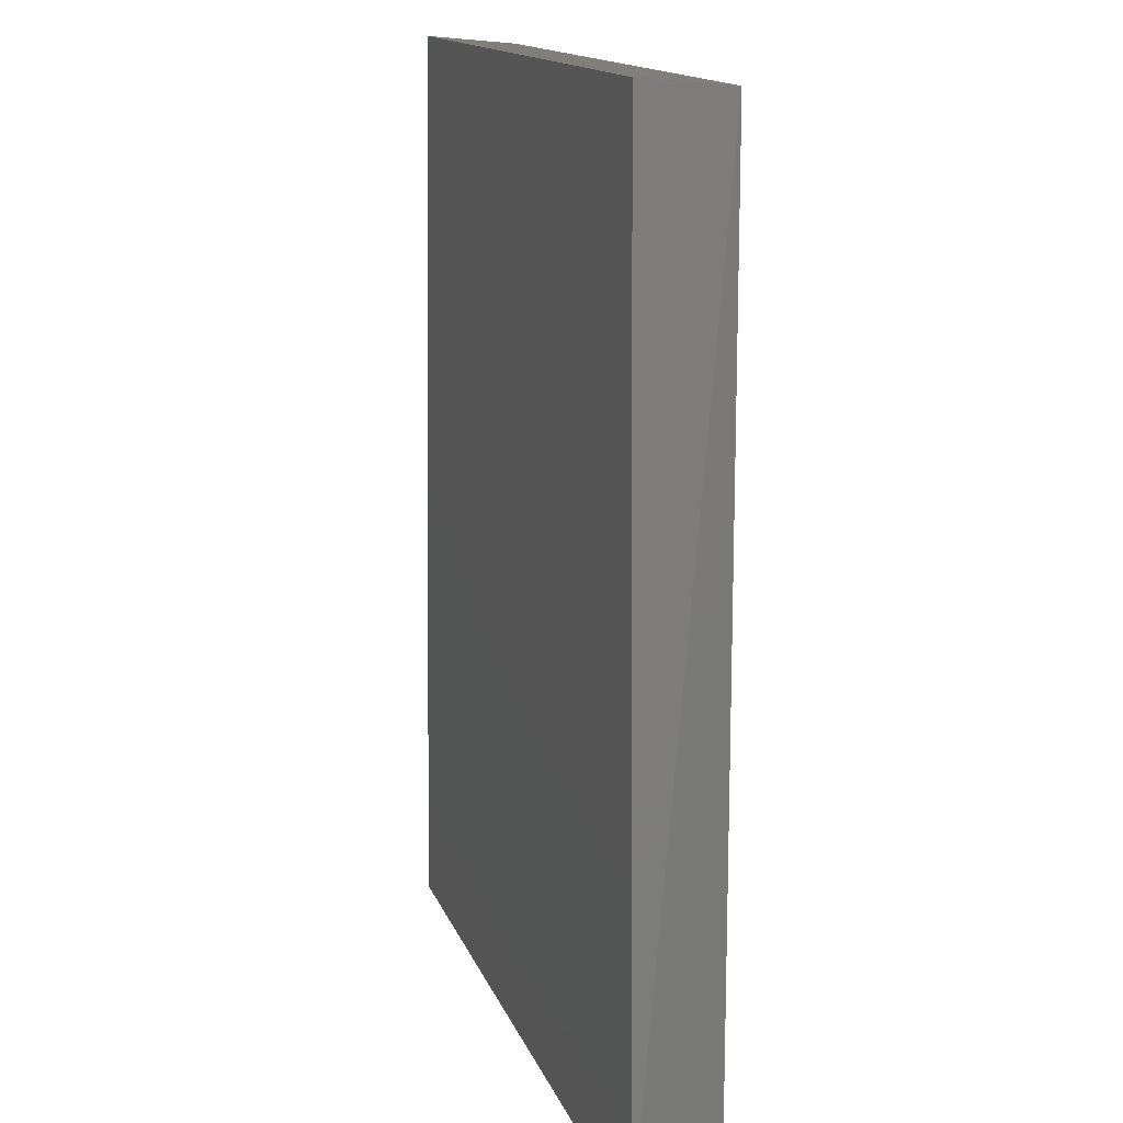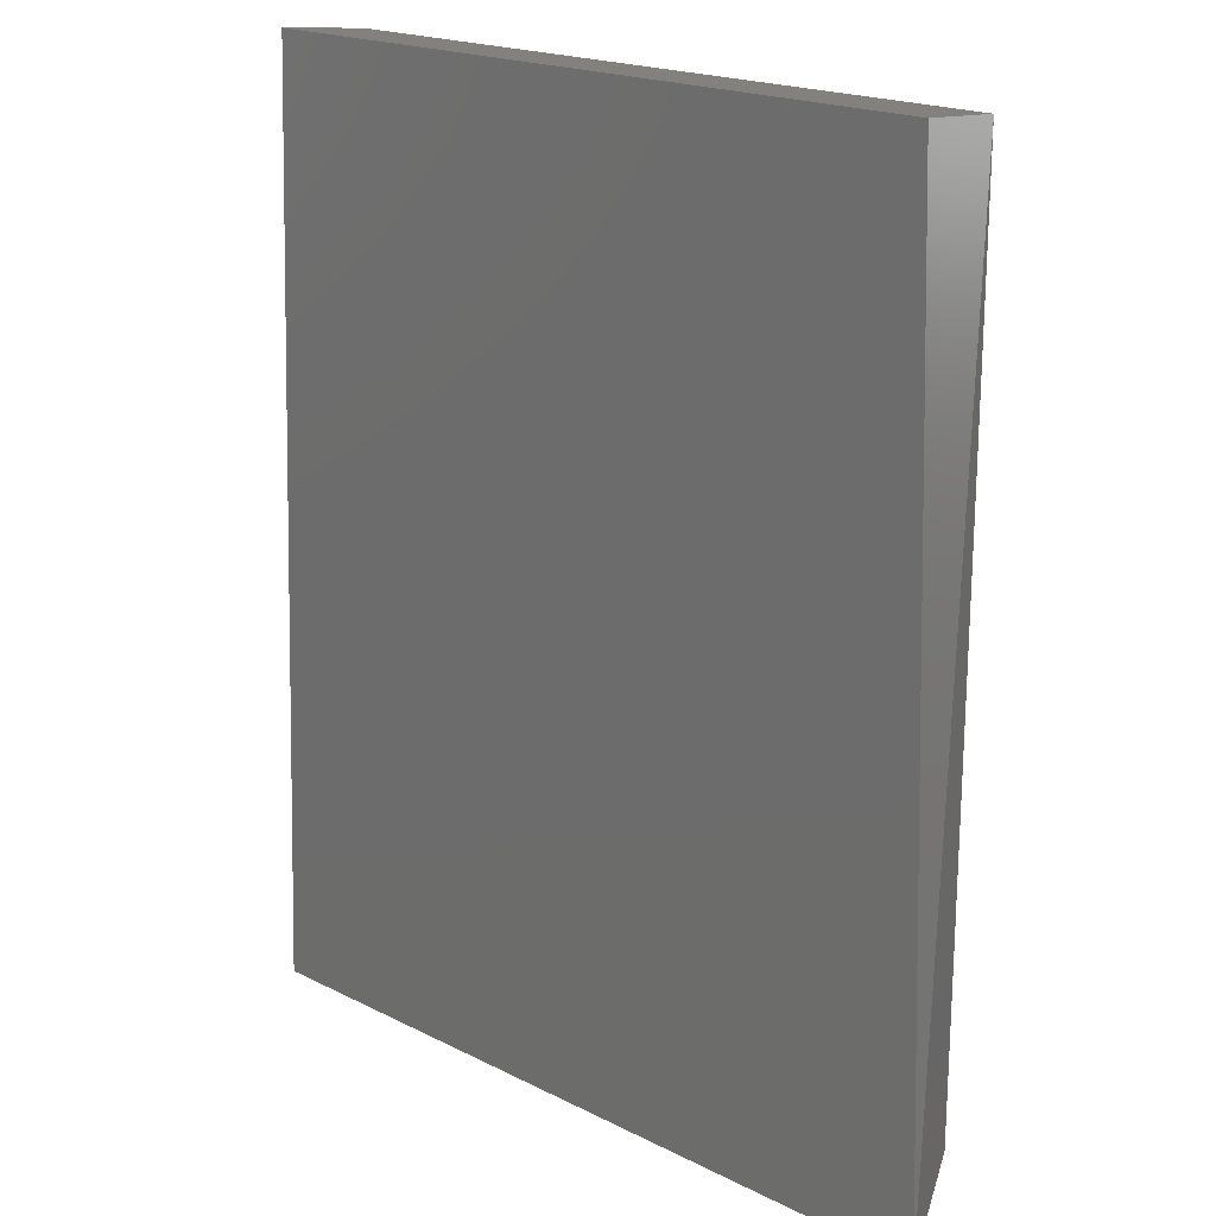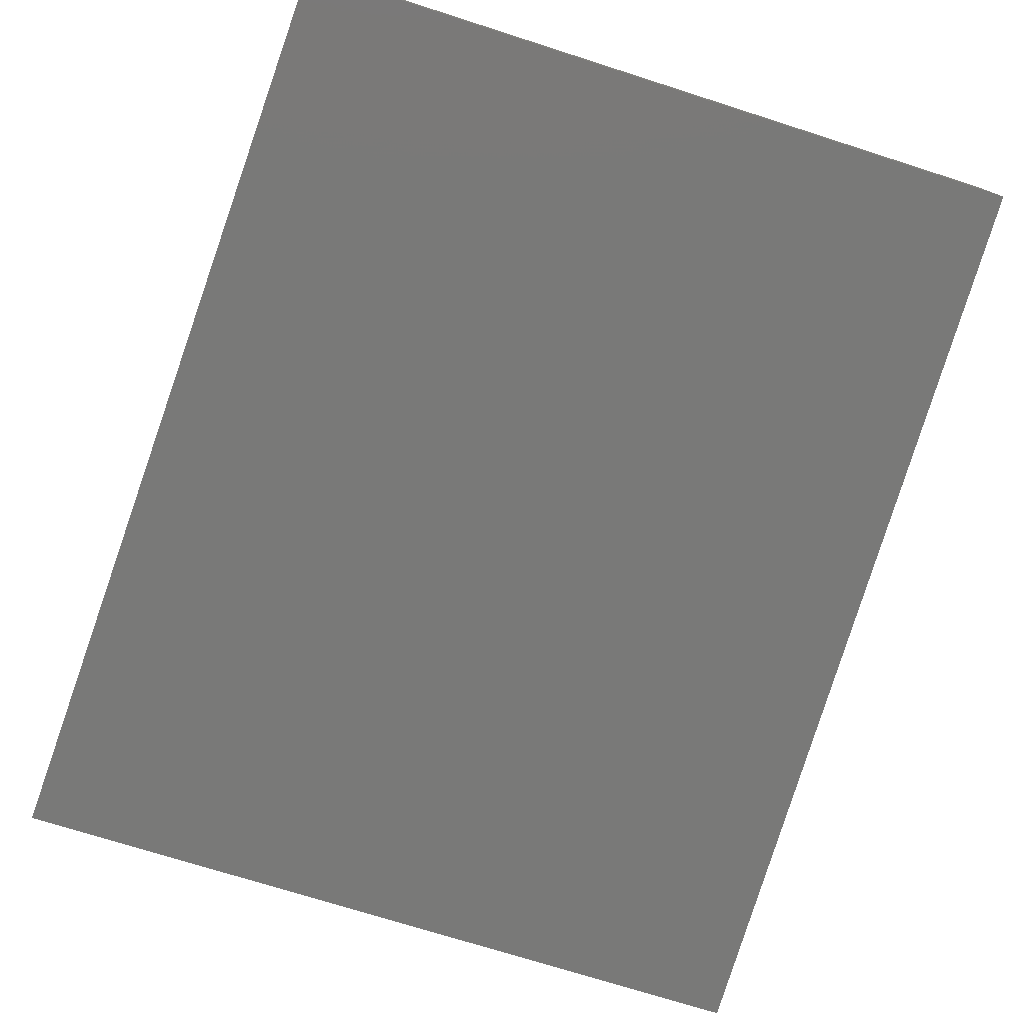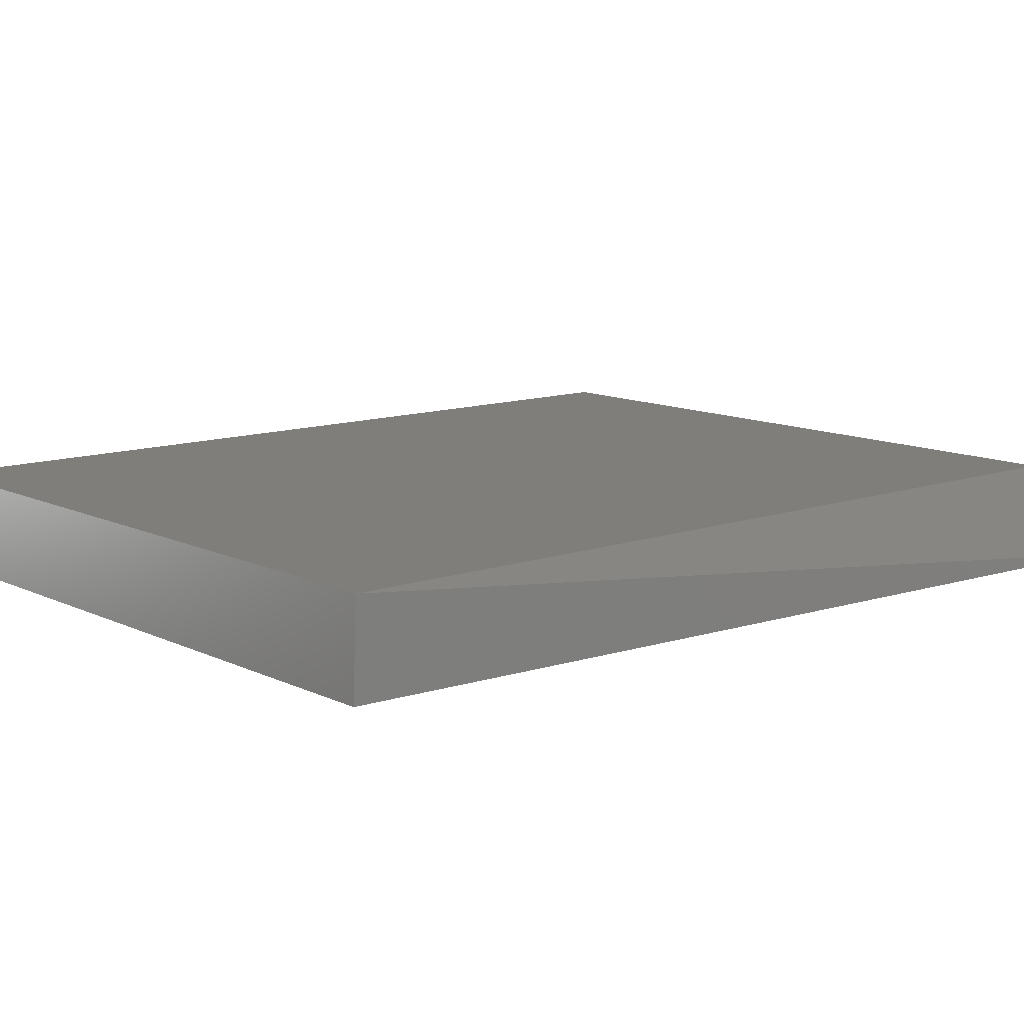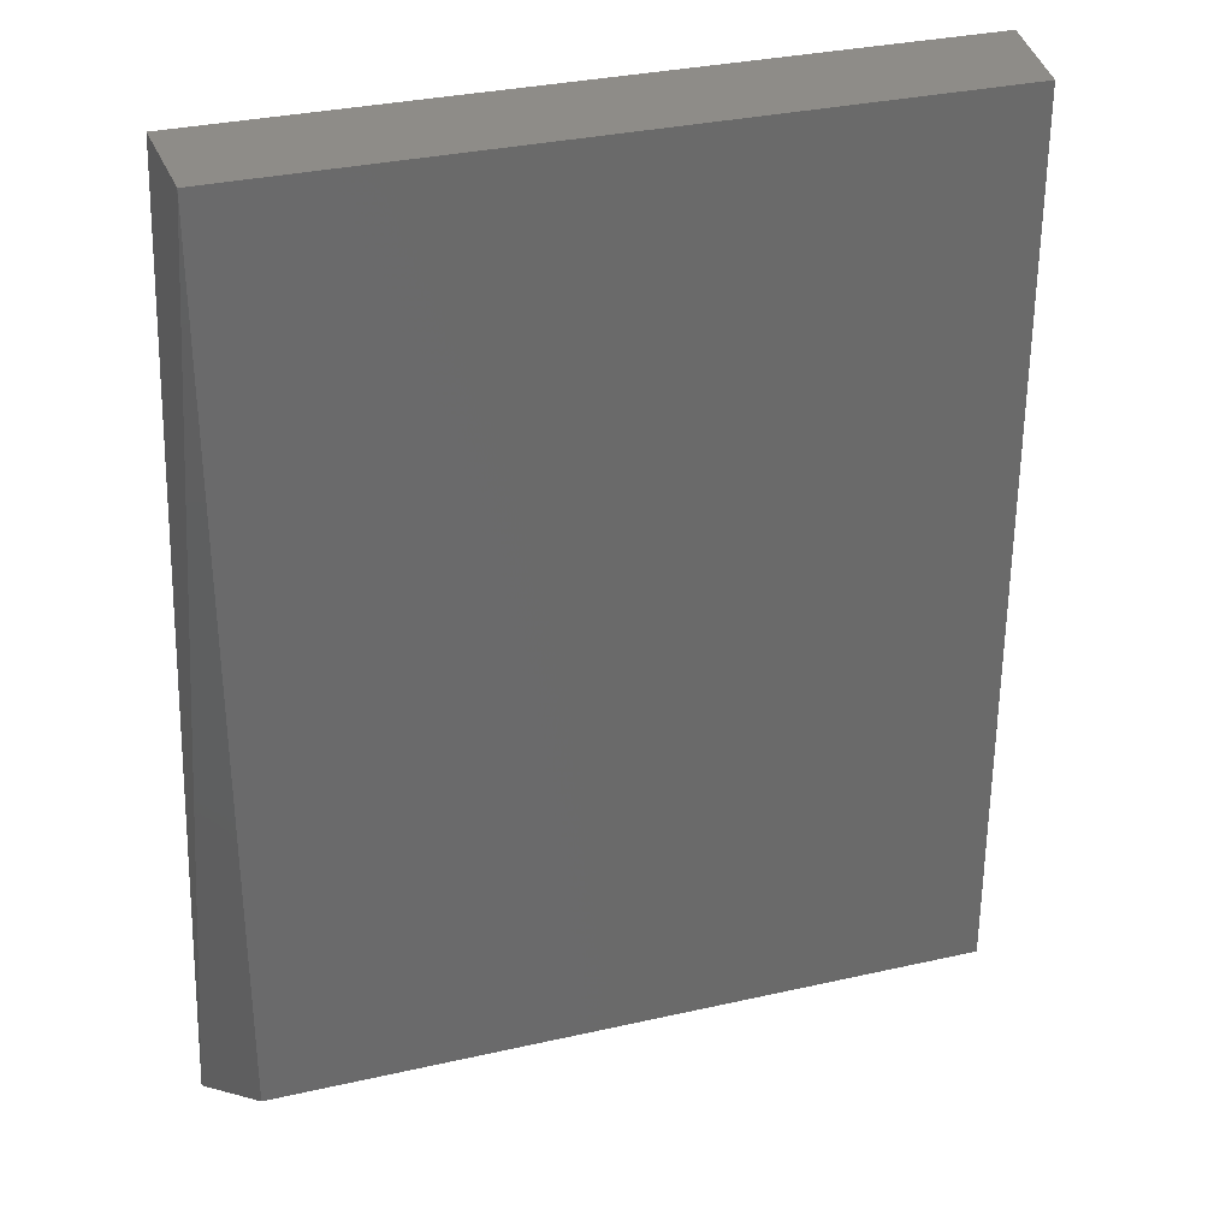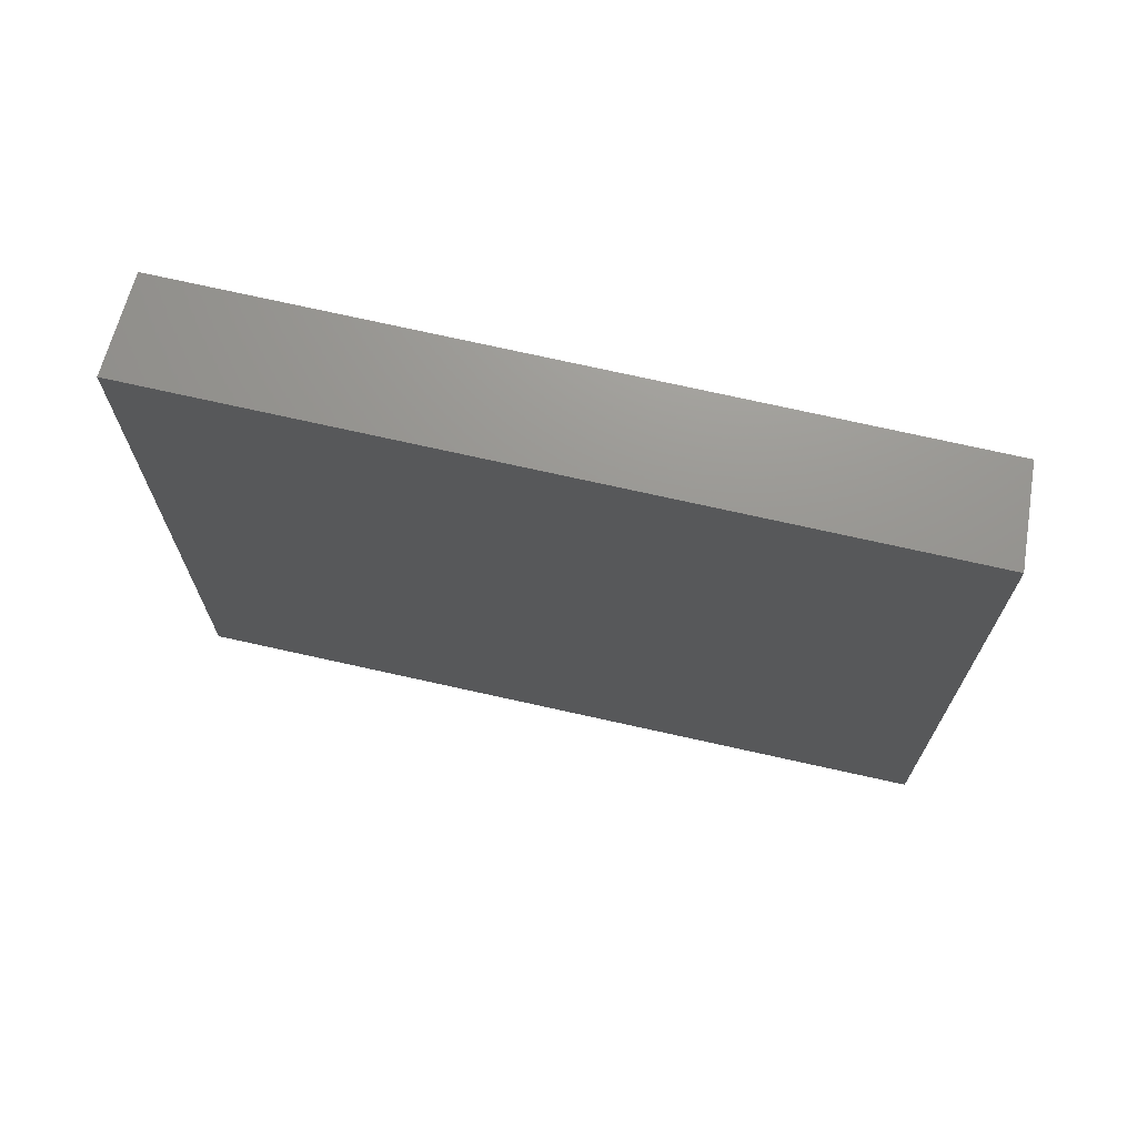
<metadata>
{"format":"stl","ext":"stl","renderer":"f3d","projection":"perspective","resolution":1024,"background":"white","views":[{"elev":14.4,"azim":74.4,"up":"+Z"},{"elev":19.6,"azim":43.0,"up":"+Z"},{"elev":-71.7,"azim":-17.8,"up":"+Y"},{"elev":11.4,"azim":49.4,"up":"+Y"},{"elev":32.4,"azim":162.4,"up":"+Z"},{"elev":76.3,"azim":12.4,"up":"+Z"}]}
</metadata>
<code>
# stl→obj: 8 verts, 12 faces
v -0.2379 0.2769 0.488
v -0.2693 0.2729 -0.3803
v 0.4479 0.2729 -0.3803
v 0.4164 0.2769 0.488
v -0.2317 0.3606 0.4801
v 0.4102 0.3606 0.4801
v 0.4102 0.3606 -0.3326
v -0.2317 0.3606 -0.3326
f 1 2 3
f 1 3 4
f 1 5 2
f 6 5 1
f 6 1 4
f 6 4 3
f 6 3 7
f 8 2 5
f 8 5 6
f 8 6 7
f 8 7 3
f 8 3 2

</code>
